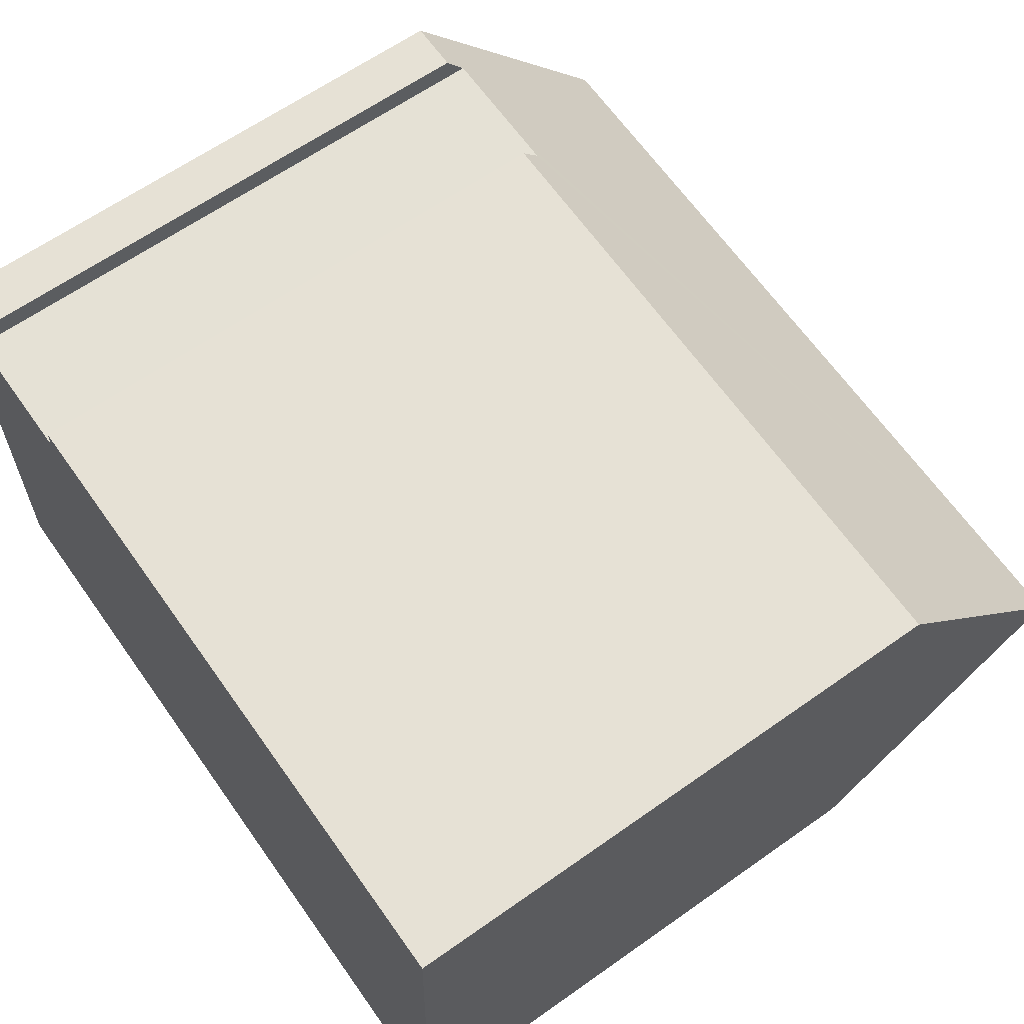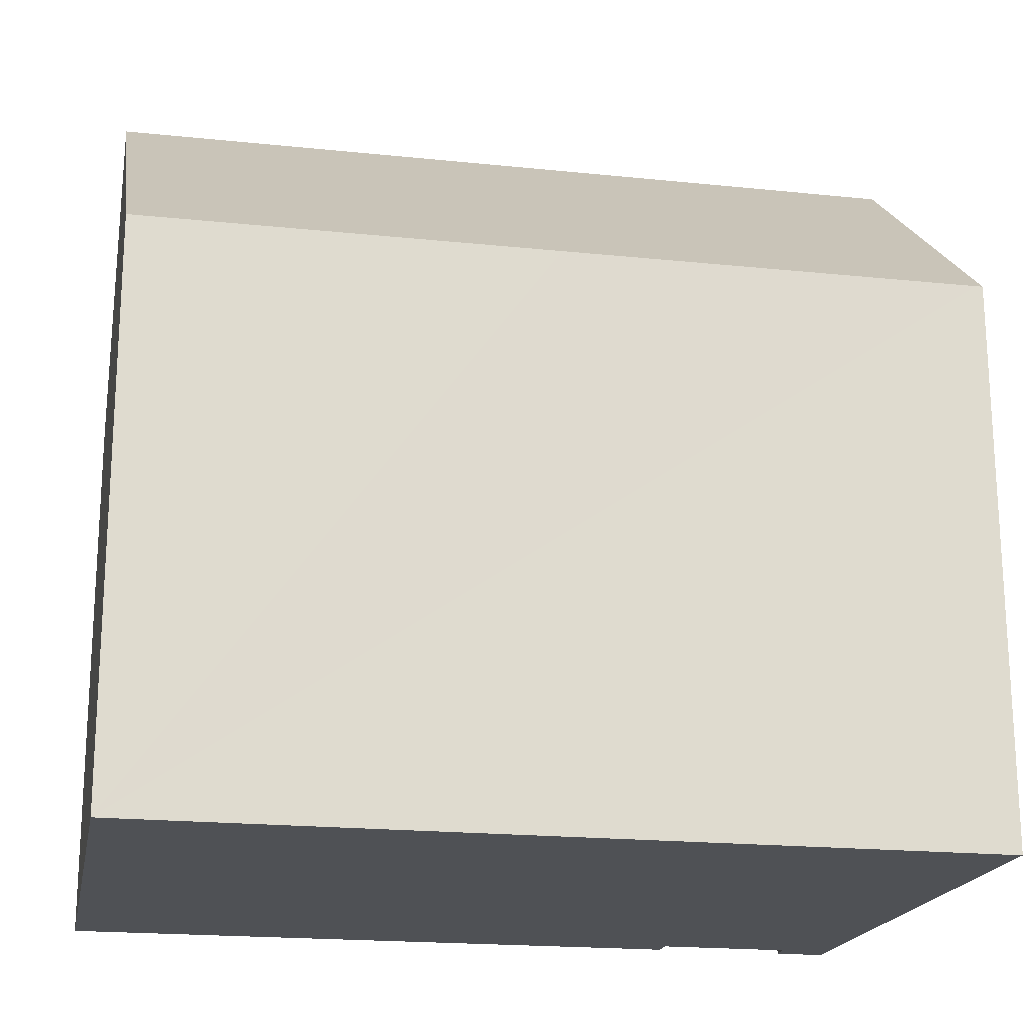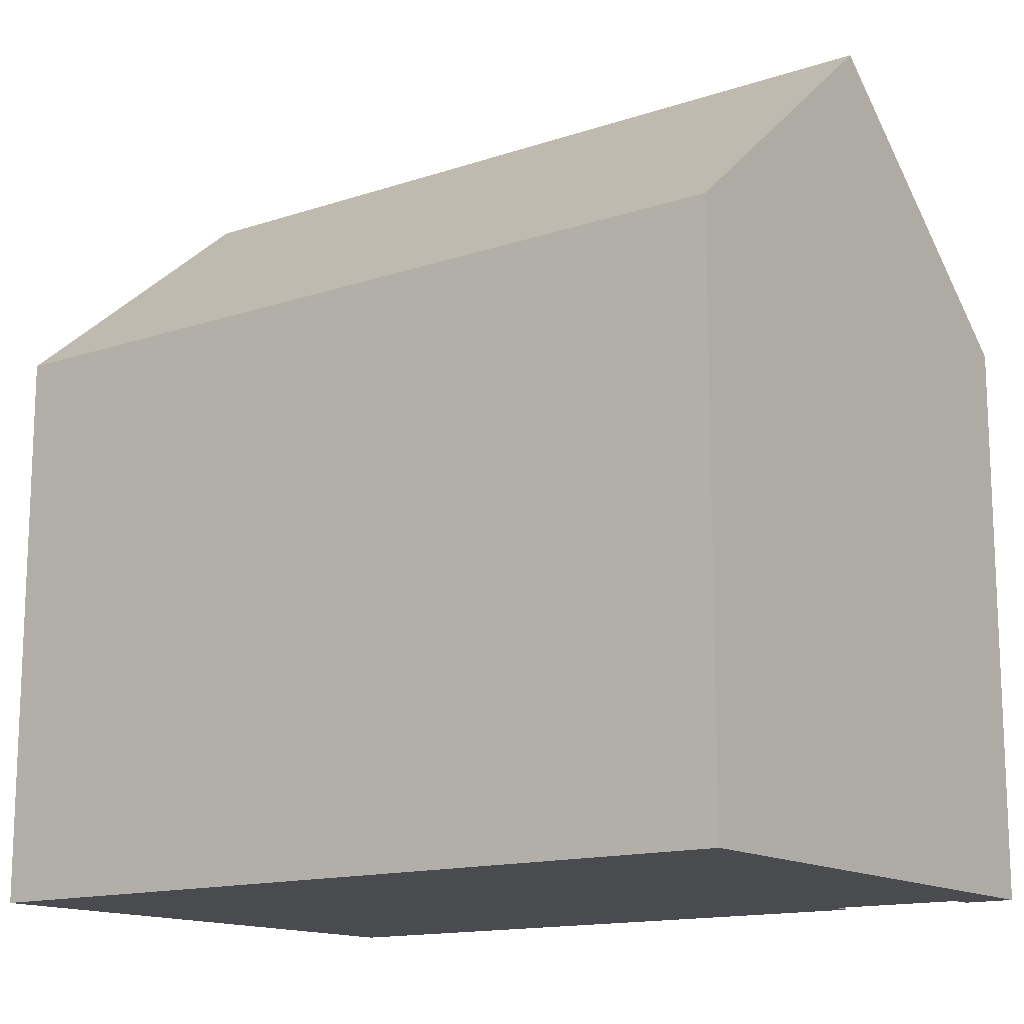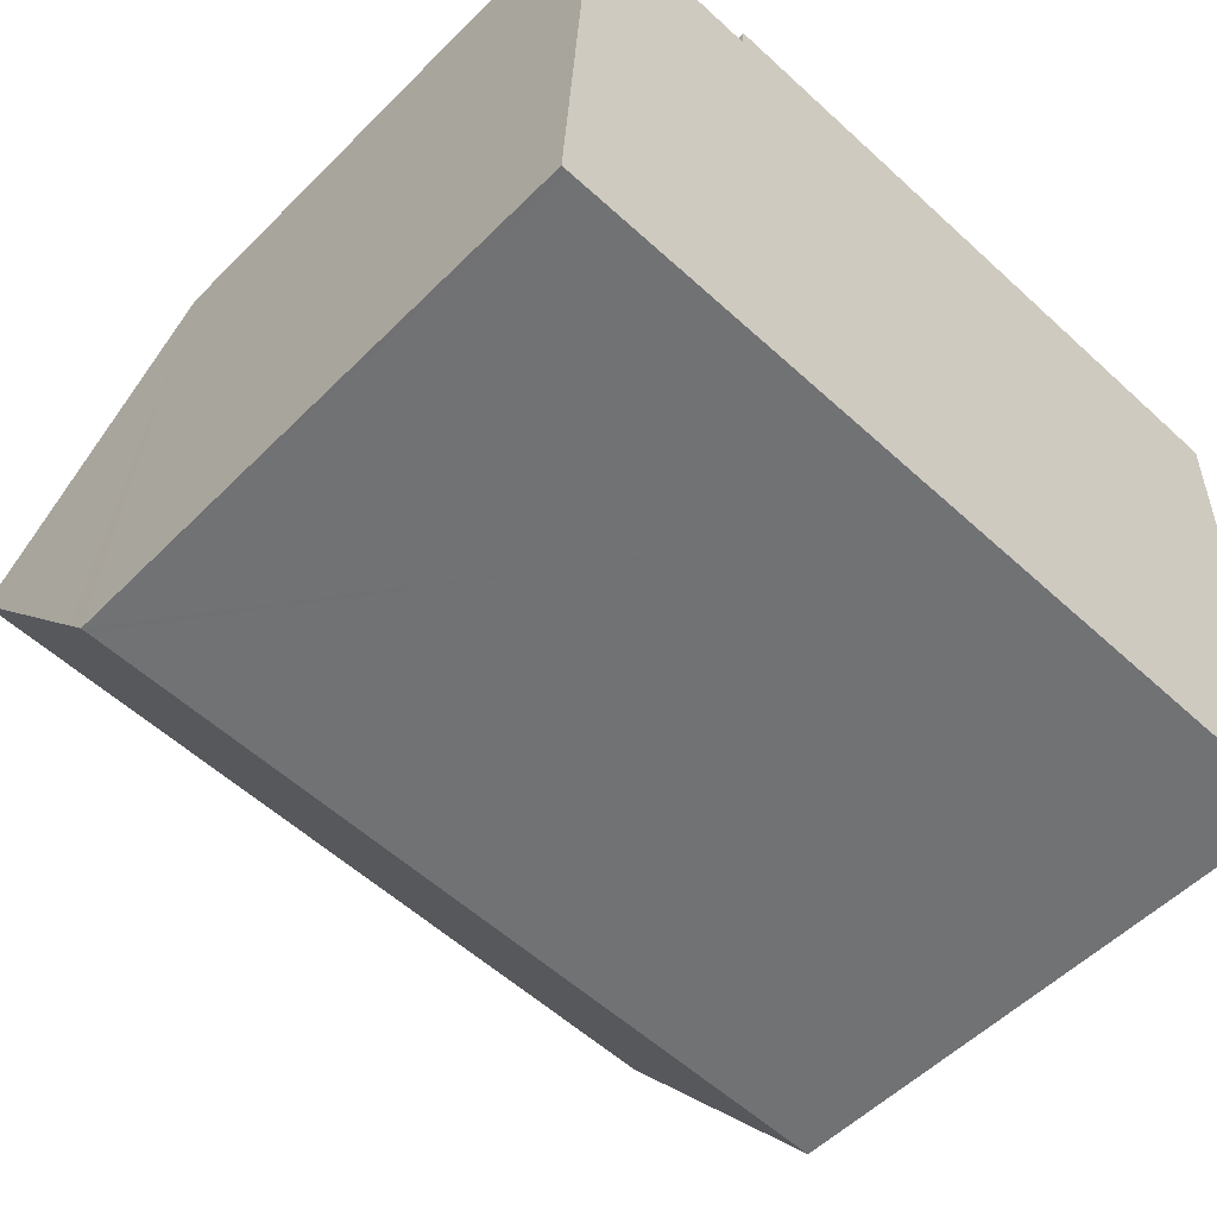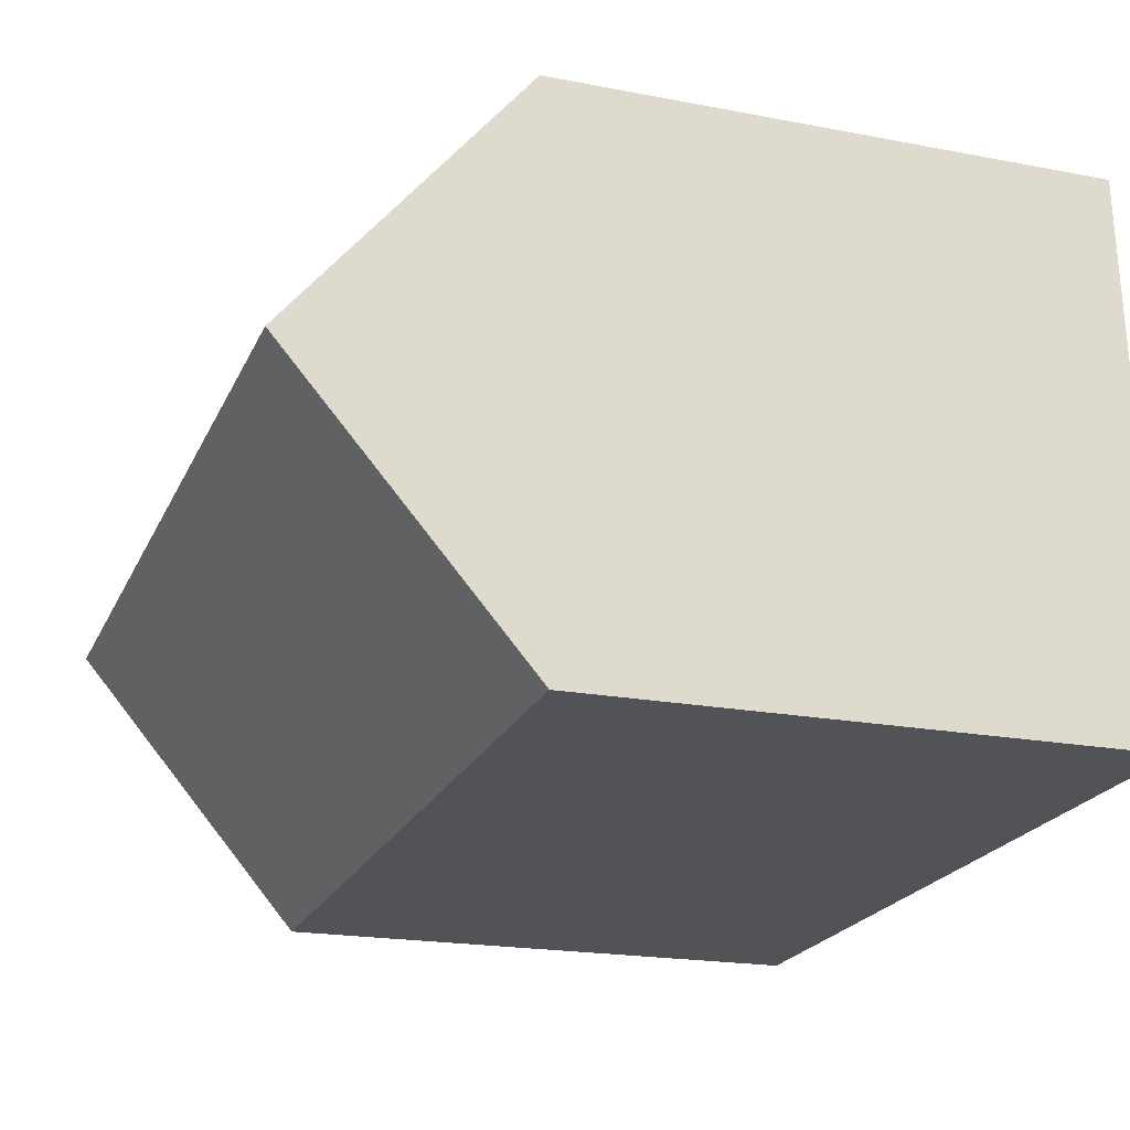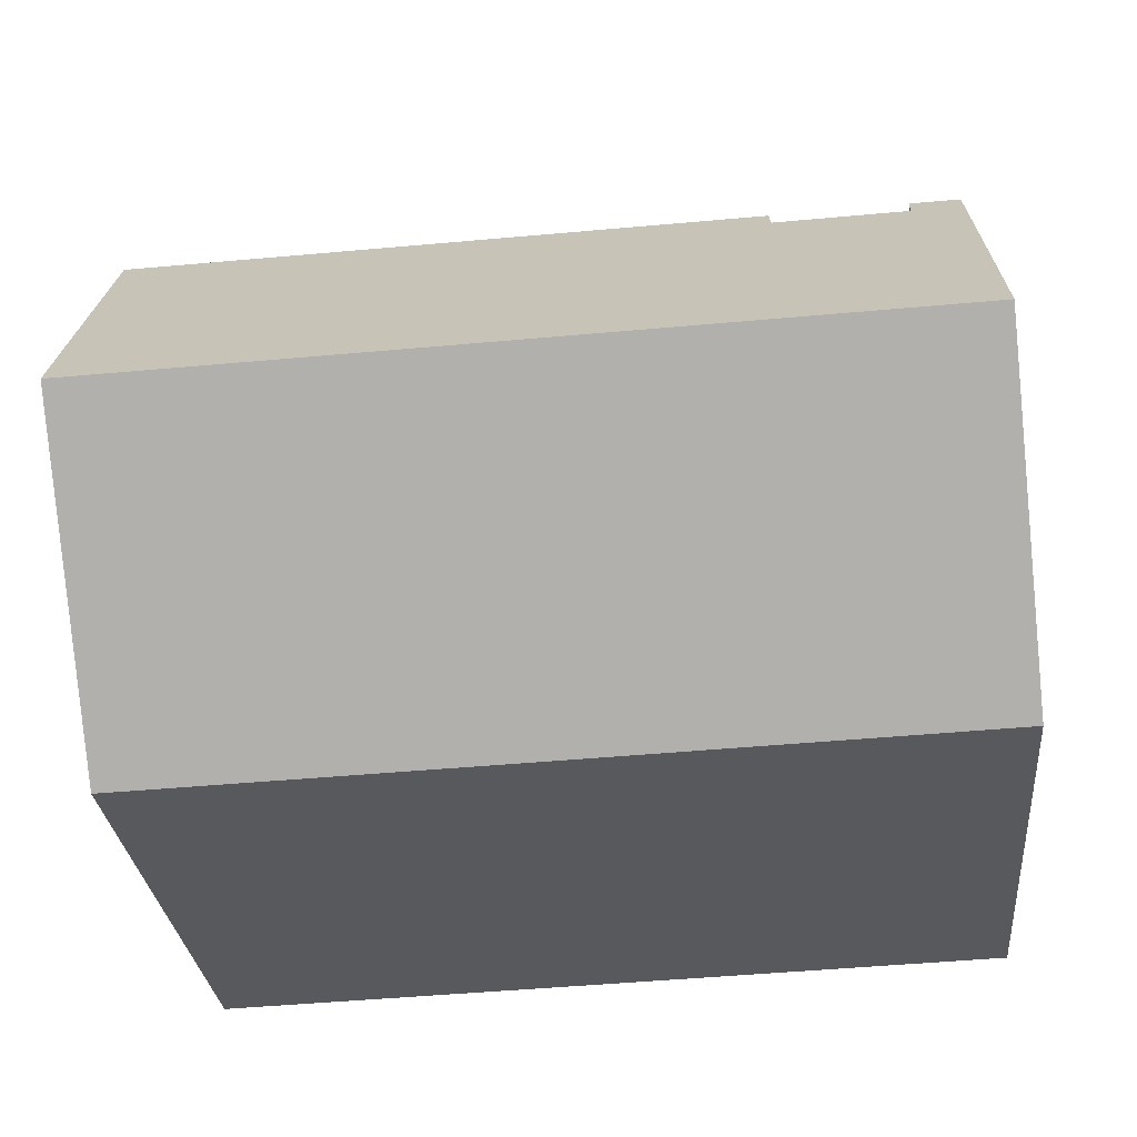
<metadata>
{"format":"obj","ext":"obj","renderer":"f3d","projection":"perspective","resolution":1024,"background":"white","views":[{"elev":63.6,"azim":54.5,"up":"+Z"},{"elev":-19.5,"azim":171.0,"up":"+Y"},{"elev":-14.2,"azim":-141.6,"up":"+Y"},{"elev":-54.2,"azim":-43.5,"up":"+Z"},{"elev":-19.8,"azim":-109.6,"up":"+Z"},{"elev":-29.1,"azim":-174.7,"up":"+Z"}]}
</metadata>
<code>
v  7.794 10.42 -0.277
v  15.39 10.89 0.031
v  15.37 10.42 -0.542
v  15.54 14.76 4.681
v  0.27 14.76 5.22
v  5.042 10.42 -0.179
v  0.124 10.42 -0.004
v  0.029 10.88 0.559
v  0 10.42 6.38e-16
v  3.97 10.43 10.31
v  15.72 10.42 9.903
v  3.93 10.78 9.886
v  3.502 10.78 9.903
v  1.968 10.77 9.965
v  1.468 10.77 9.985
v  0.539 10.42 10.44
v  1.458 10.42 10.41
v  0 0 0
v  0.539 -6.393e-16 10.44
v  0.029 -3.423e-17 0.559
v  0.27 -3.196e-16 5.22
v  3.93 -6.053e-16 9.886
v  3.97 -6.311e-16 10.31
v  1.458 -6.373e-16 10.41
v  1.468 -6.114e-16 9.985
v  1.968 -6.102e-16 9.965
v  3.502 -6.064e-16 9.903
v  15.72 -6.064e-16 9.903
v  15.39 -1.898e-18 0.031
v  15.37 3.319e-17 -0.542
v  15.54 -2.866e-16 4.681
v  7.794 1.696e-17 -0.277
v  5.042 1.096e-17 -0.179
v  0.124 2.449e-19 -0.004
g defaultobject
f 1 2 3
f 2 1 4
f 4 1 5
f 5 1 6
f 5 6 7
f 5 7 8
f 8 7 9
f 4 10 11
f 10 4 12
f 12 4 13
f 13 4 5
f 13 5 14
f 14 5 15
f 15 16 17
f 16 15 5
f 8 16 5
f 16 8 9
f 16 9 18
f 16 18 19
f 19 18 20
f 19 20 21
f 22 10 12
f 10 22 23
f 19 17 16
f 17 19 24
f 25 14 15
f 14 25 13
f 13 25 12
f 12 25 26
f 12 26 27
f 12 27 22
f 23 11 10
f 11 23 28
f 17 25 15
f 25 17 24
f 28 4 11
f 4 28 2
f 2 28 3
f 3 28 29
f 3 29 30
f 29 28 31
f 30 1 3
f 1 30 6
f 6 30 7
f 7 30 32
f 7 32 9
f 9 32 33
f 9 33 34
f 9 34 18
f 19 25 24
f 23 31 28
f 31 23 29
f 29 23 22
f 29 22 27
f 29 27 26
f 29 26 30
f 30 26 32
f 32 26 25
f 32 25 19
f 32 19 21
f 32 21 33
f 33 21 20
f 33 20 34
f 34 20 18

</code>
